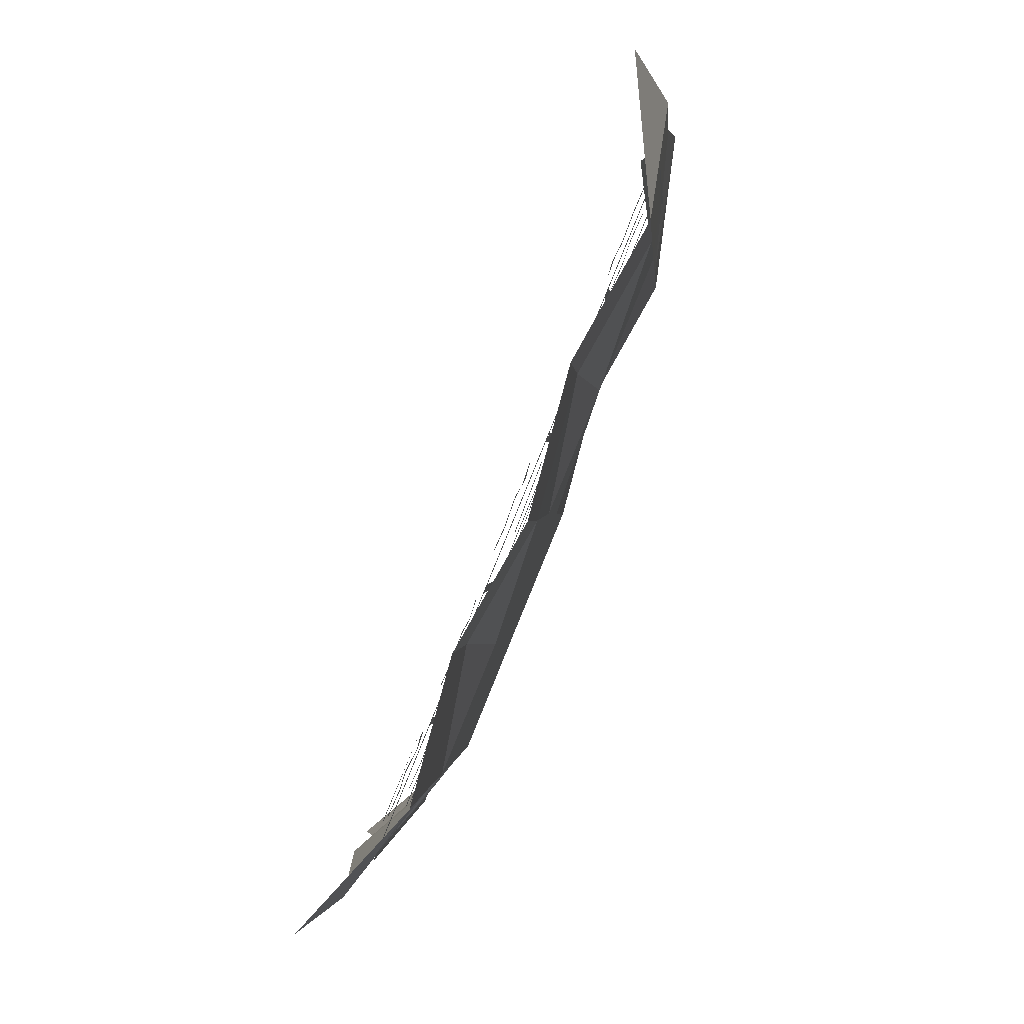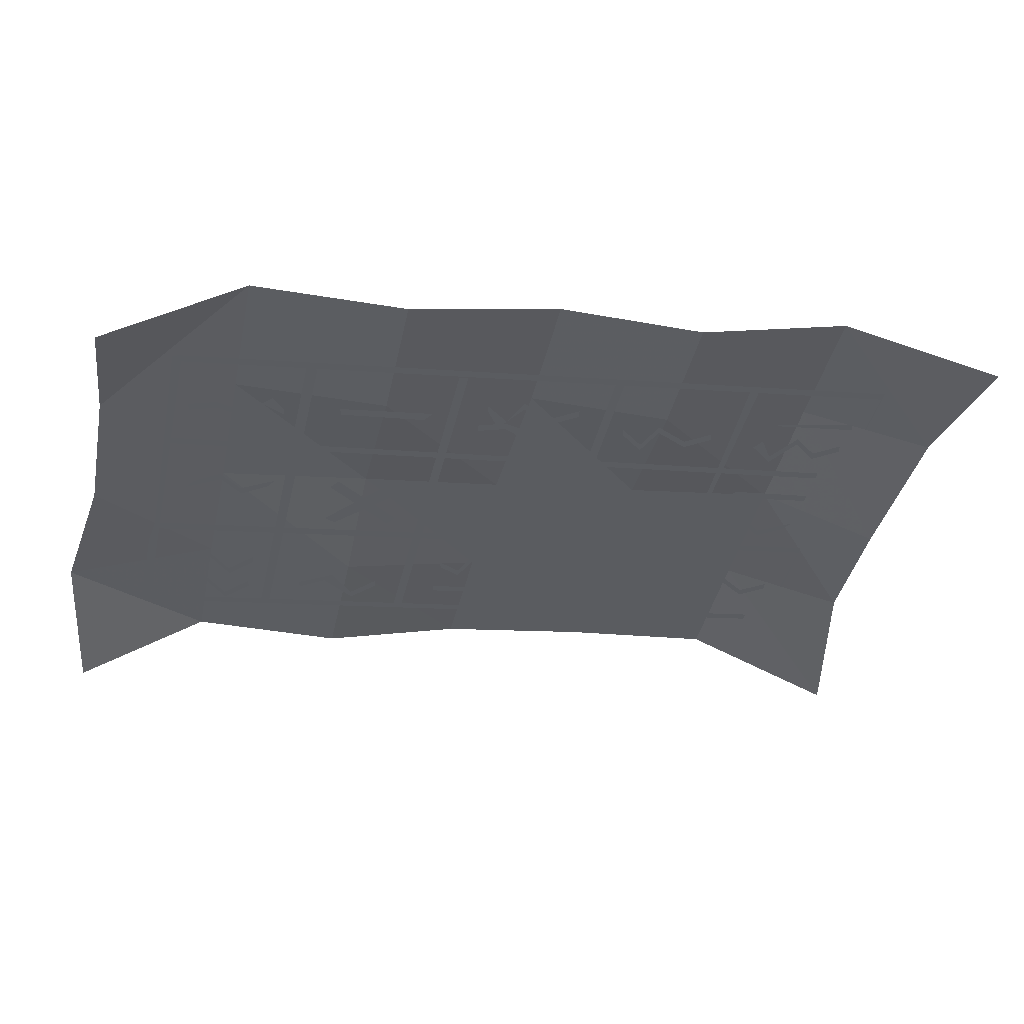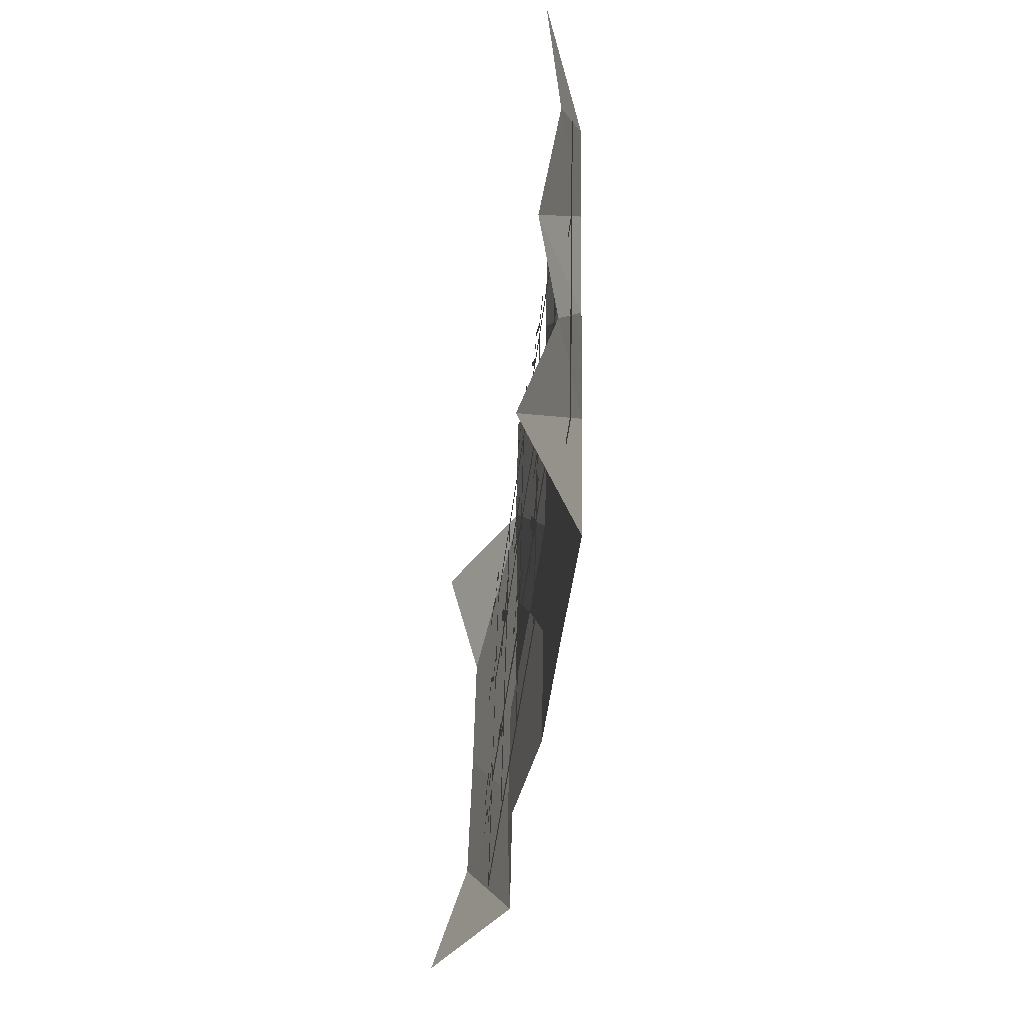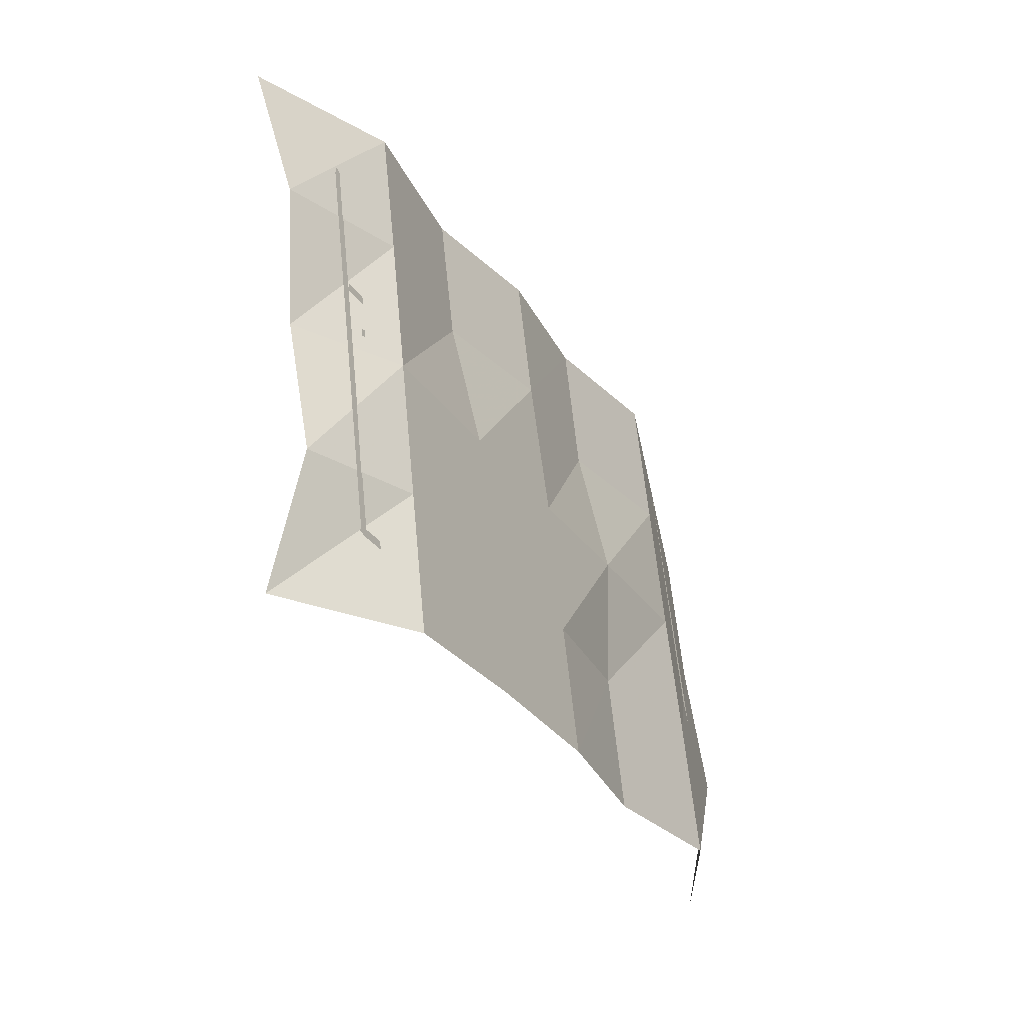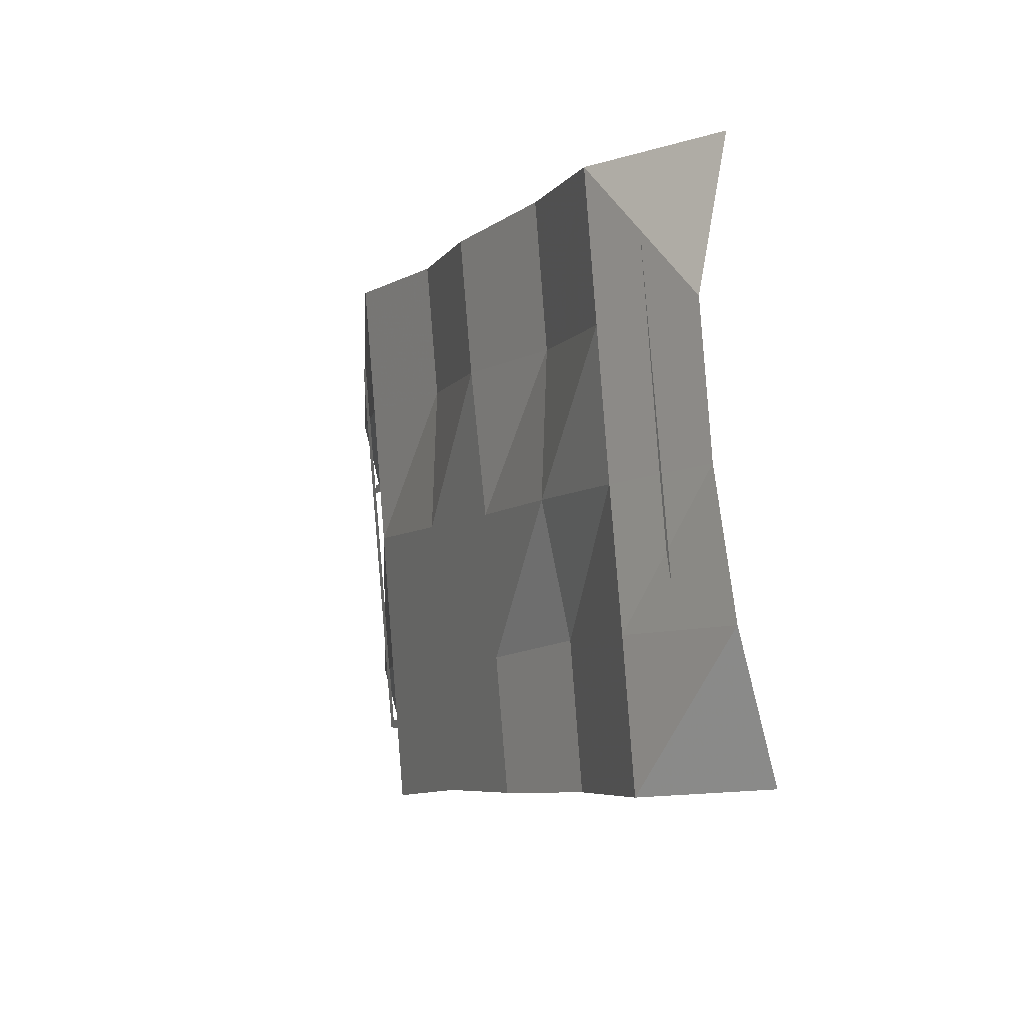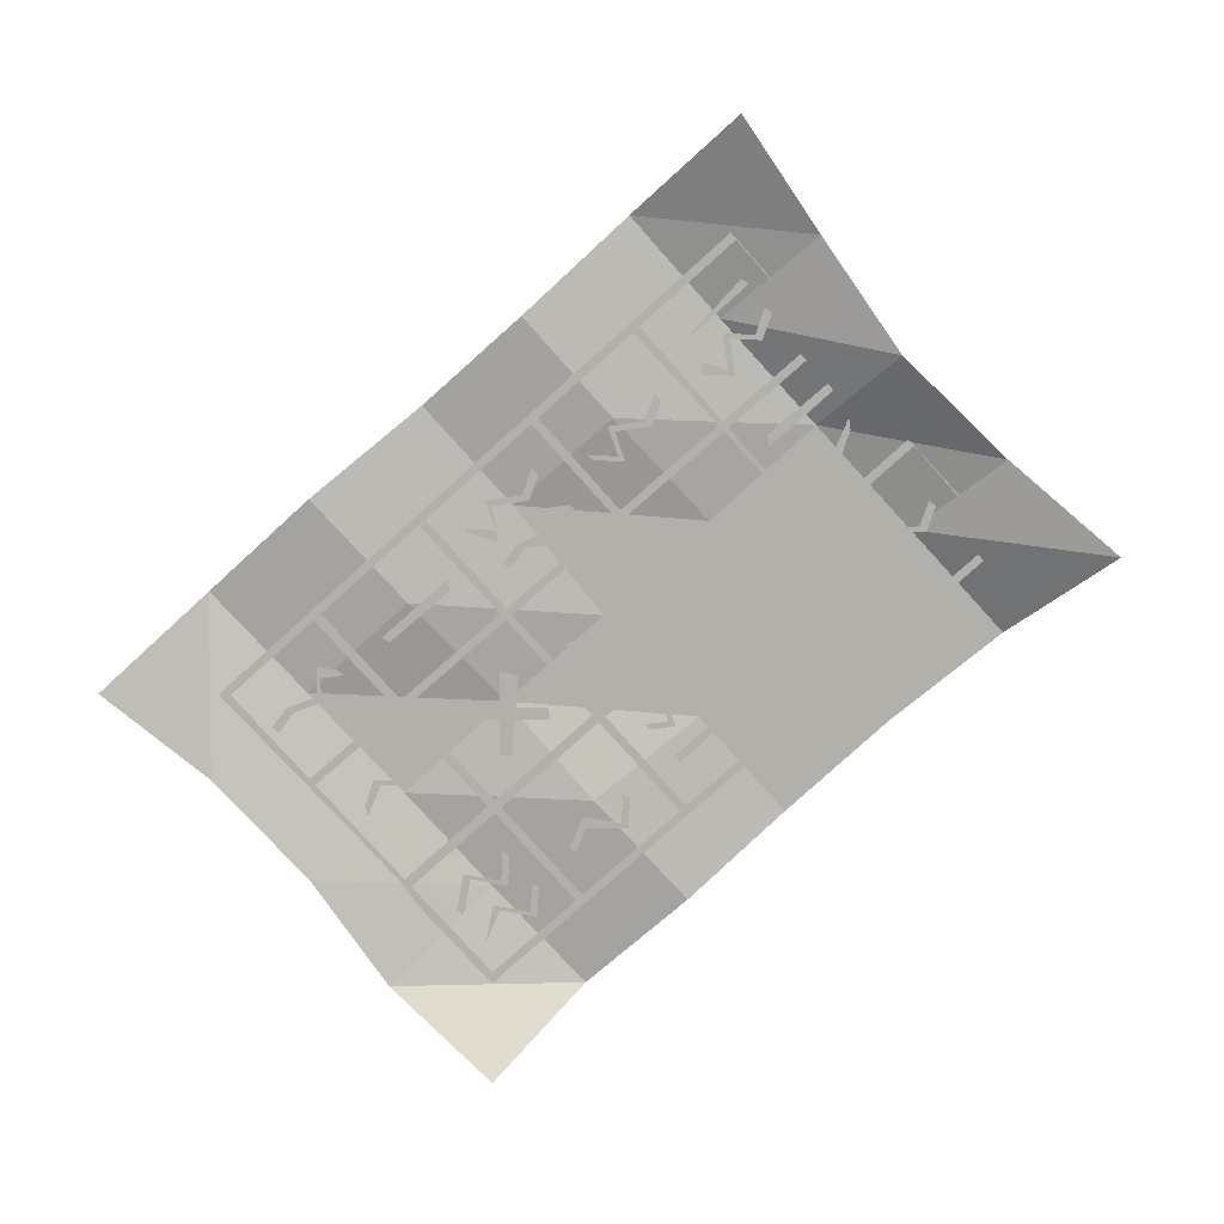
<metadata>
{"format":"obj","ext":"obj","renderer":"f3d","projection":"perspective","resolution":1024,"background":"white","views":[{"elev":79.7,"azim":112.7,"up":"+Z"},{"elev":55.3,"azim":-4.9,"up":"+Z"},{"elev":-54.9,"azim":83.7,"up":"+Z"},{"elev":-43.3,"azim":119.1,"up":"+Z"},{"elev":5.8,"azim":-114.5,"up":"+Z"},{"elev":-78.5,"azim":53.1,"up":"+Y"}]}
</metadata>
<code>
o ground_decor/chart/base
v 33 -2 -31
v 33 -2 -32
v 34 -2 -32
v 34 -2 -31
v 43 -2 13
v 42 -2 13
v 42 -2 14
v -34 -2 29
v -34 -2 28
v -35 -2 29
v -35 -2 28
v -43 -2 -16
v -44 -2 -16
v -43 -2 -17
v -40 -2 -1
v -41 -2 -2
v 36 -2 -17
v 36 -2 -16
v -37 -2 15
v -37 -2 14
v 39 -2 -2
v 39 -2 -1
v 27 -2 16
v 19 -2 -28
v 28 -2 16
v -21 -2 26
v -30 -2 -19
v -29 -2 -19
v -20 -2 25
v -5 -2 22
v -14 -2 -22
v -13 -2 -22
v -4 -2 22
v 12 -2 19
v 3 -2 -25
v 4 -2 -25
v 13 -2 19
v 43 -2 14
v -44 -2 -17
v -25 -3 22
v -26 -3 21
v -24 -3 19
v -24 -3 20
v -28 -3 20
v -28 -3 19
v -31 -3 22
v -31 -3 21
v -34 -3 21
v -34 -3 22
v -6 -3 -15
v -6 -3 -14
v -8 -3 -12
v -8 -3 -13
v -4 -3 -12
v -4 -3 -11
v -1 -3 -15
v -1 -3 -14
v 2 -3 -14
v 2 -3 -15
v 30 -3 4
v 30 -3 5
v 29 -3 8
v 28 -3 7
v 33 -3 7
v 33 -3 8
v 35 -3 4
v 35 -3 5
v 38 -3 6
v 38 -3 5
v -1 -3 14
v 0 -3 15
v -2 -3 18
v -2 -3 17
v 2 -3 17
v 2 -3 18
v 5 -3 14
v 5 -3 15
v 8 -3 16
v 8 -3 15
v 5 -1 12
v 5 -1 11
v 7 -1 9
v 7 -1 10
v 3 -1 10
v 2 -1 9
v 0 -1 12
v 0 -1 11
v -3 -1 11
v -3 -1 12
v -32 -3 8
v -30 -3 5
v -30 -3 6
v -32 -3 9
v -35 -3 8
v -36 -3 7
v -27 -3 6
v -26 -3 7
v 26 -3 -20
v 29 -3 -24
v 29 -3 -23
v 26 -3 -19
v 23 -3 -21
v 23 -3 -22
v 32 -3 -23
v 32 -3 -22
v -19 -3 -17
v -21 -3 -13
v -22 -3 -14
v -19 -3 -18
v -16 -3 -16
v -16 -3 -15
v -25 -3 -14
v -25 -3 -15
v 16 -3 -8
v 14 -3 -5
v 14 -3 -6
v 16 -3 -9
v 19 -3 -8
v 20 -3 -7
v 11 -3 -6
v 10 -3 -7
v -33 -3 -10
v -35 -3 -6
v -35 -3 -7
v -33 -3 -11
v -30 -3 -9
v -30 -3 -8
v -39 -3 -8
v -39 -3 -9
v -34 -3 -15
v -36 -3 -11
v -36 -3 -12
v -34 -3 -16
v -31 -3 -14
v -31 -3 -13
v -40 -3 -13
v -9 -3 -17
v -9 -3 -18
v 1 -3 -20
v 1 -3 -19
v 29 -3 11
v 39 -3 9
v 39 -3 10
v -18 -2 18
v -18 -2 17
v -9 -2 15
v -8 -2 16
v -19 -3 6
v -20 -3 5
v -14 -3 -3
v -13 -3 -2
v -12 -3 3
v -13 -3 5
v -21 -3 -1
v -20 -3 -2
v 17 -3 -18
v 16 -3 -16
v 8 -3 -22
v 8 -3 -23
v 10 -3 -15
v 9 -3 -16
v 14 -3 -24
v 15 -3 -23
v 15 -3 8
v 15 -3 9
v 13 -3 12
v 13 -3 11
v 17 -3 11
v 17 -3 12
v 20 -3 8
v 20 -3 9
v 23 -3 10
v 23 -3 9
v -6 -3 1
v -6 -3 0
v 2 -3 -5
v 2 -3 -4
v 27 -2 -3
v 26 -2 -4
v 36 -2 -6
v 36 -2 -5
v 28 -3 -8
v 30 -3 -11
v 30 -3 -10
v 28 -3 -7
v 25 -3 -8
v 24 -3 -9
v 33 -3 -10
v 34 -3 -9
v -43 -4 24
v -26 0 37
v -41 -8 40
v -29 0 21
v -13 -2 18
v -10 -2 34
v 3 0 15
v 6 0 30
v 18 -2 12
v 21 -2 27
v 34 0 9
v 37 0 24
v 48 -4 6
v 53 -6 21
v -46 -4 8
v -32 0 5
v -16 0 2
v -1 0 -1
v 15 0 -4
v 31 0 -7
v 43 -6 -9
v -51 -4 -7
v -35 0 -10
v -19 -2 -13
v -4 0 -17
v 12 0 -20
v 28 0 -23
v 41 -4 -26
v -52 -8 -23
v -38 0 -26
v -22 -2 -29
v -7 0 -32
v 9 0 -35
v 25 0 -39
v 40 -8 -42
f 1 2 3
f 1 3 4
f 1 4 5
f 1 5 6
f 6 5 7
f 6 7 8
f 6 8 9
f 9 8 10
f 9 10 11
f 9 11 12
f 12 11 13
f 12 13 14
f 12 14 2
f 12 2 1
f 15 16 17
f 15 17 18
f 19 20 21
f 19 21 22
f 23 24 24
f 23 24 25
f 26 27 28
f 26 28 29
f 30 31 32
f 30 32 33
f 34 35 36
f 34 36 37
f 7 5 38
f 13 39 14
f 40 41 42
f 40 42 43
f 44 45 41
f 44 41 40
f 46 47 45
f 46 45 44
f 48 47 46
f 48 46 49
f 50 51 52
f 50 52 53
f 54 55 51
f 54 51 50
f 56 57 55
f 56 55 54
f 58 57 56
f 58 56 59
f 60 61 62
f 60 62 63
f 64 65 61
f 64 61 60
f 66 67 65
f 66 65 64
f 68 67 66
f 68 66 69
f 70 71 72
f 70 72 73
f 74 75 71
f 74 71 70
f 76 77 75
f 76 75 74
f 78 77 76
f 78 76 79
f 80 81 82
f 80 82 83
f 84 85 81
f 84 81 80
f 86 87 85
f 86 85 84
f 88 87 86
f 88 86 89
f 90 91 92
f 90 92 93
f 90 93 94
f 90 94 95
f 91 96 97
f 91 97 92
f 98 99 100
f 98 100 101
f 98 101 102
f 98 102 103
f 99 104 105
f 99 105 100
f 106 107 108
f 106 108 109
f 106 109 110
f 106 110 111
f 107 112 113
f 107 113 108
f 114 115 116
f 114 116 117
f 114 117 118
f 114 118 119
f 115 120 121
f 115 121 116
f 122 123 124
f 122 124 125
f 122 125 126
f 122 126 127
f 123 128 129
f 123 129 124
f 130 131 132
f 130 132 133
f 130 133 134
f 130 134 135
f 131 136 136
f 131 136 132
f 137 138 139
f 137 139 140
f 141 141 142
f 141 142 143
f 144 145 146
f 144 146 147
f 148 149 150
f 148 150 151
f 152 153 154
f 152 154 155
f 156 157 158
f 156 158 159
f 160 161 162
f 160 162 163
f 164 165 166
f 164 166 167
f 168 169 165
f 168 165 164
f 170 171 169
f 170 169 168
f 172 171 170
f 172 170 173
f 174 175 176
f 174 176 177
f 178 179 180
f 178 180 181
f 182 183 184
f 182 184 185
f 182 185 186
f 182 186 187
f 183 188 189
f 183 189 184
f 190 191 192
f 191 190 193
f 191 193 194
f 191 194 195
f 195 194 196
f 195 196 197
f 197 196 198
f 197 198 199
f 199 198 200
f 199 200 201
f 201 200 202
f 201 202 203
f 190 204 205
f 190 205 193
f 193 205 206
f 193 206 194
f 194 206 207
f 194 207 196
f 196 207 208
f 196 208 198
f 198 208 209
f 198 209 200
f 200 209 210
f 200 210 202
f 204 211 212
f 204 212 205
f 205 212 213
f 205 213 206
f 206 213 214
f 206 214 207
f 207 214 215
f 207 215 208
f 208 215 216
f 208 216 209
f 209 216 217
f 209 217 210
f 211 218 219
f 211 219 212
f 212 219 220
f 212 220 213
f 213 220 221
f 213 221 214
f 214 221 222
f 214 222 215
f 215 222 223
f 215 223 216
f 216 223 224
f 216 224 217

</code>
